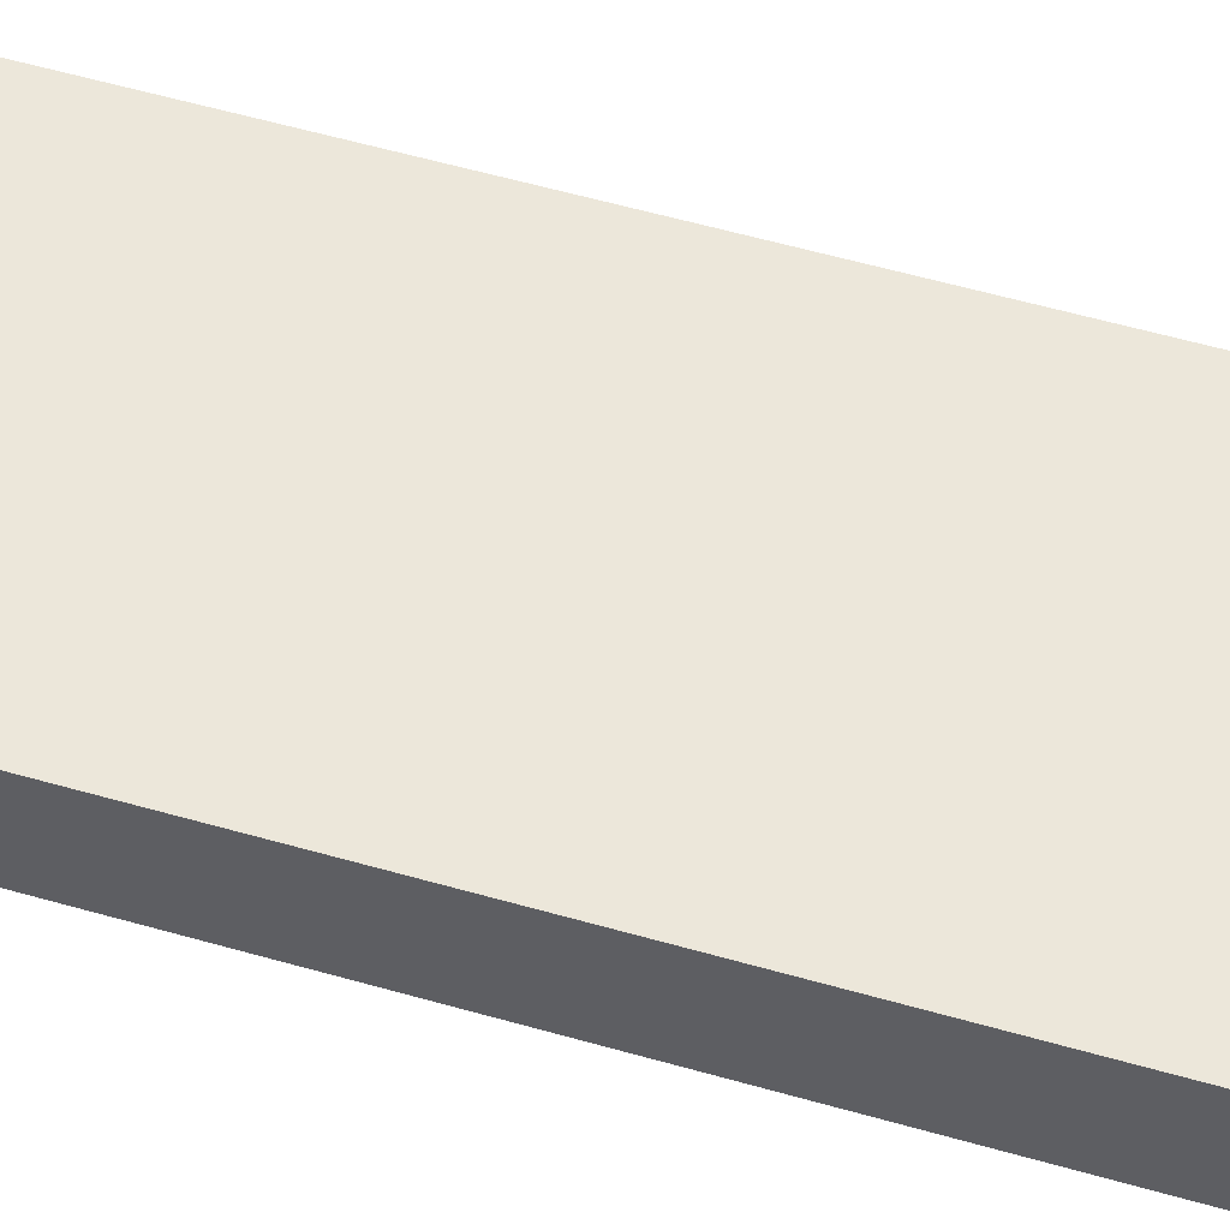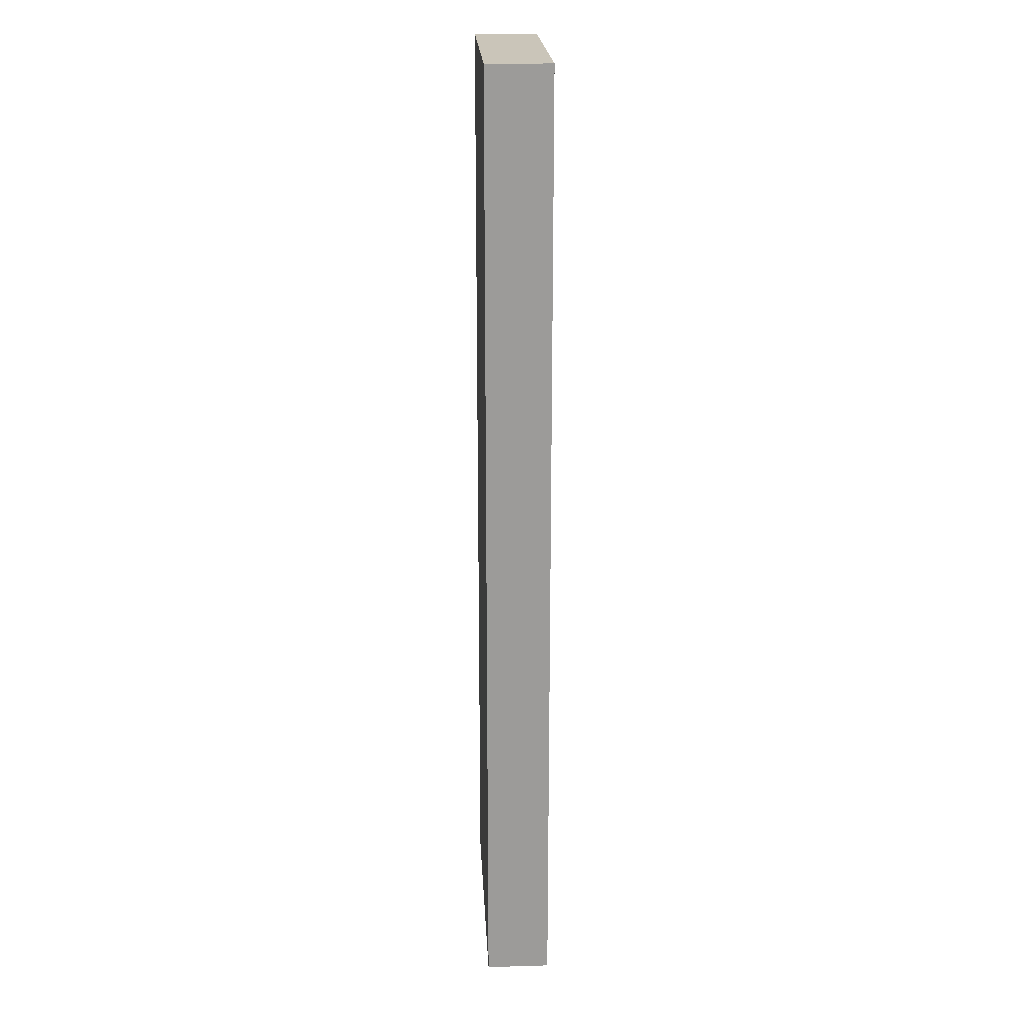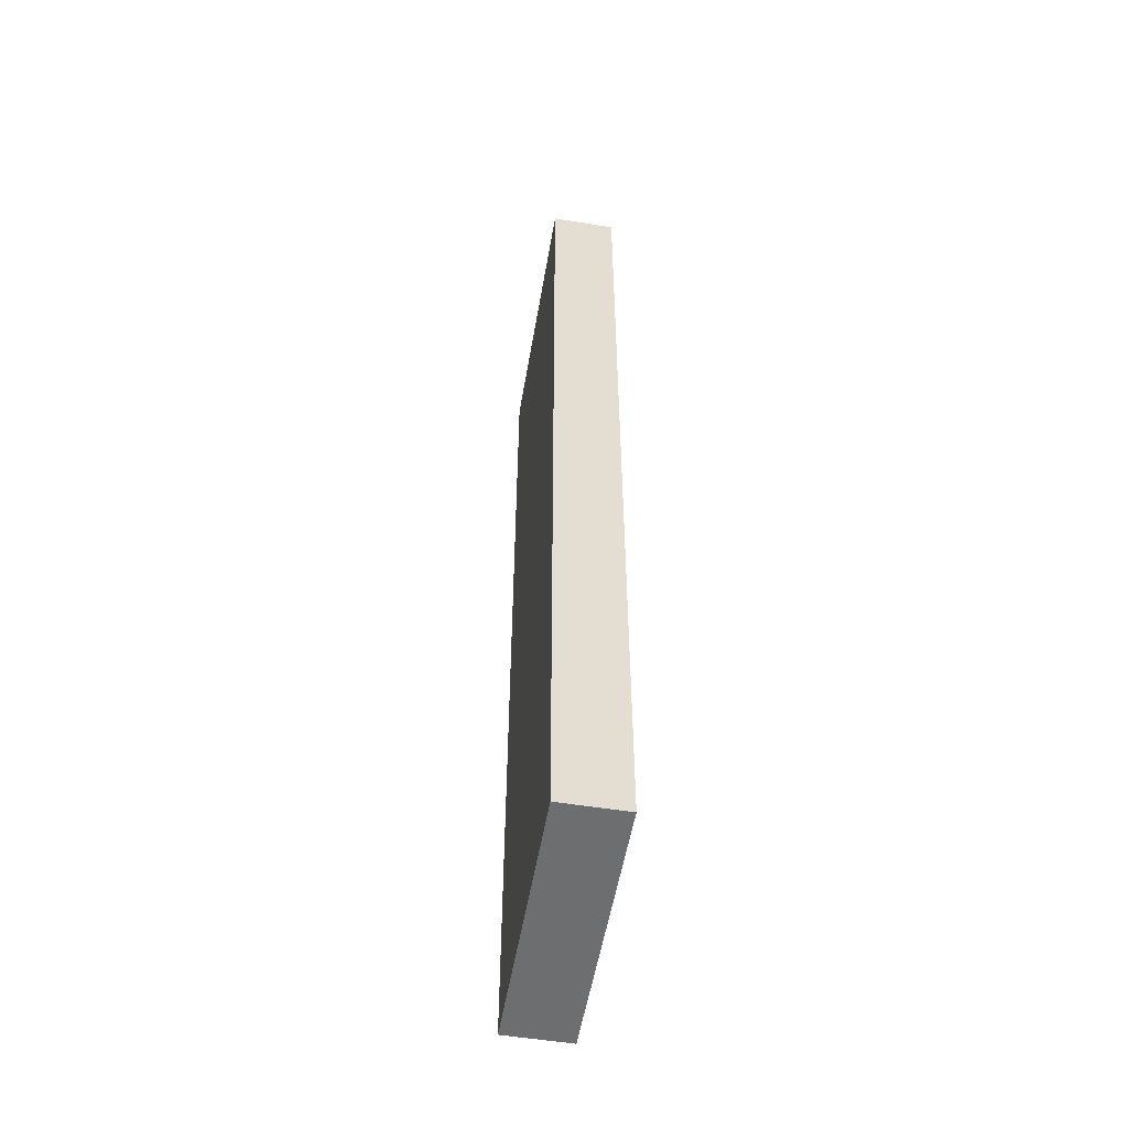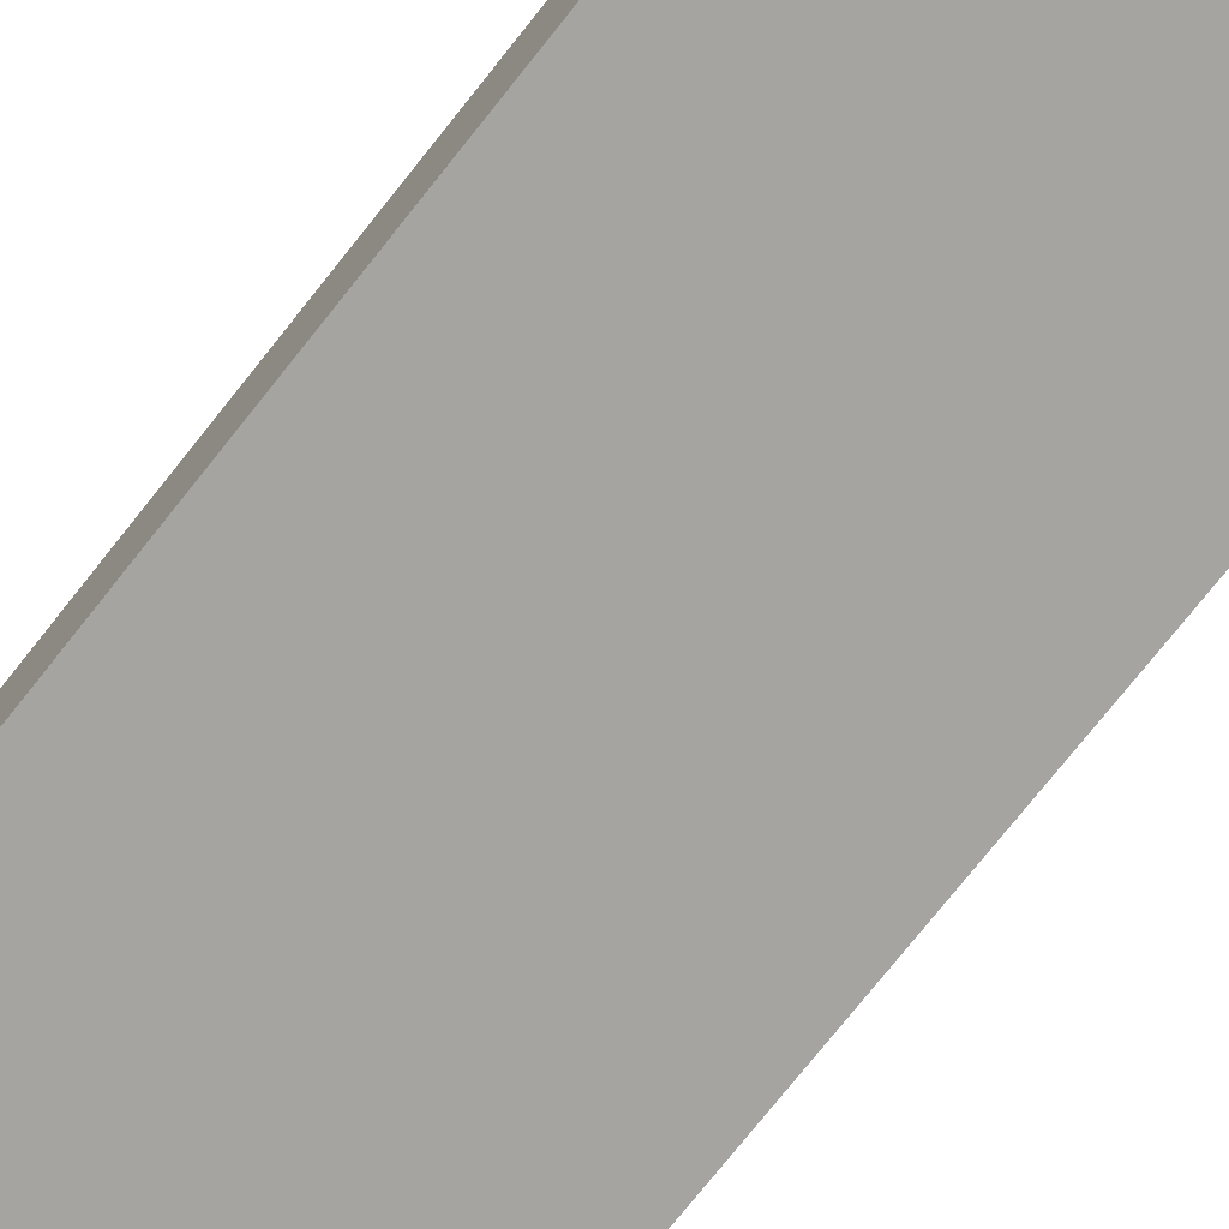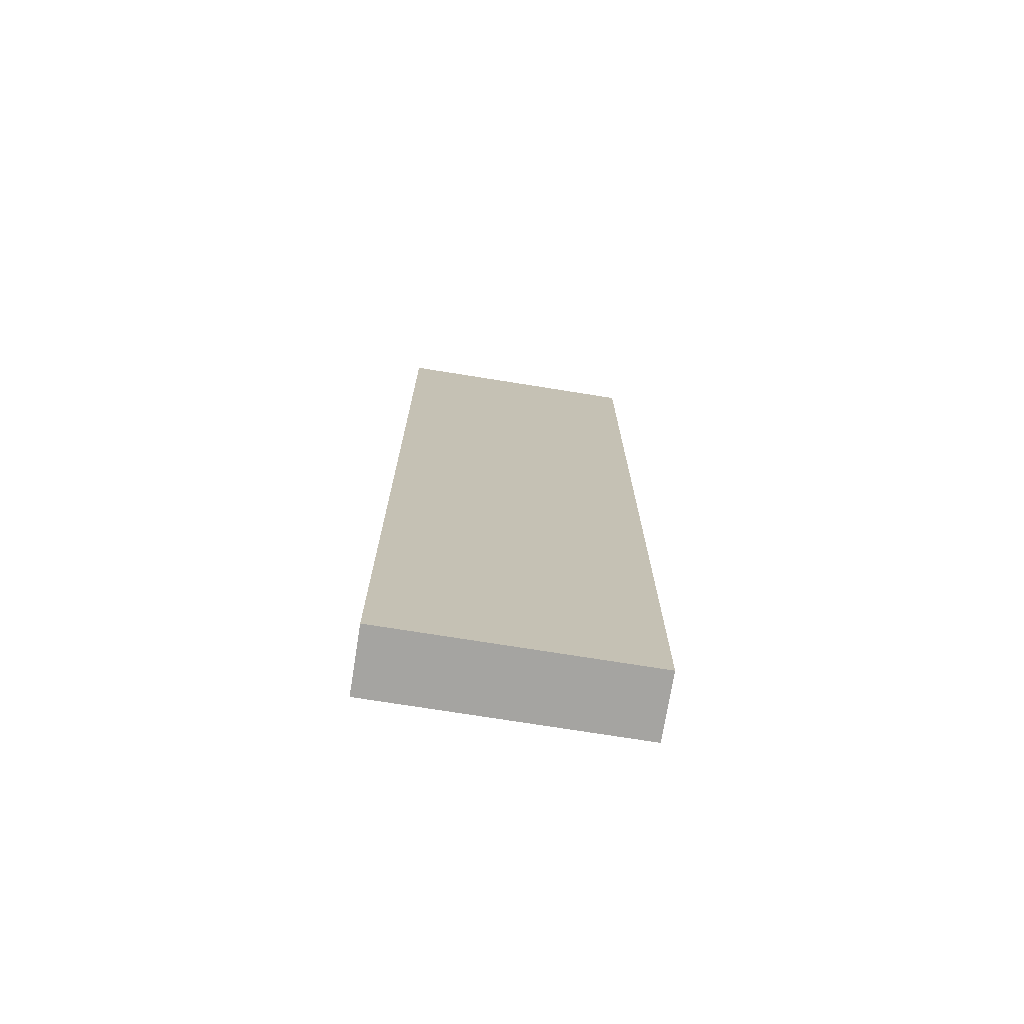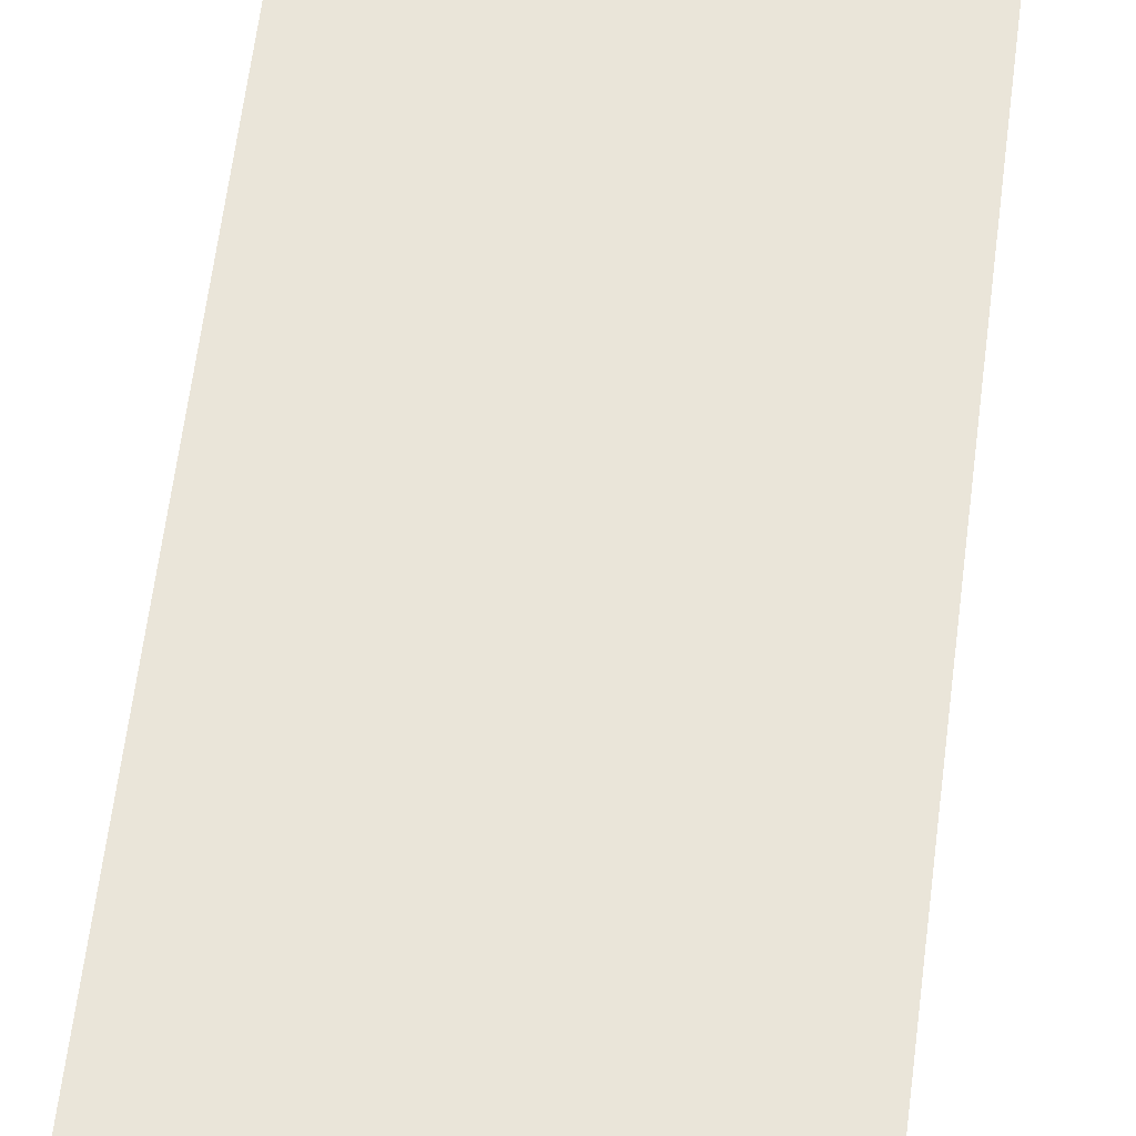
<metadata>
{"format":"obj","ext":"obj","renderer":"f3d","projection":"perspective","resolution":1024,"background":"white","views":[{"elev":54.0,"azim":107.2,"up":"+Y"},{"elev":20.6,"azim":87.1,"up":"+Z"},{"elev":-54.3,"azim":-99.7,"up":"+Z"},{"elev":-73.4,"azim":141.8,"up":"+Y"},{"elev":-73.2,"azim":170.9,"up":"+Z"},{"elev":58.2,"azim":6.9,"up":"+Y"}]}
</metadata>
<code>
o
v 0.9 2 -1.2
v 0.9 2 -2.7
v 0.9 2.1 -1.2
v 0.9 2.1 -2.7
v 1.3 2 -1.2
v 1.3 2 -2.7
v 1.3 2.1 -1.2
v 1.3 2.1 -2.7
v 0.9 2 -1.2
v 0.9 2.1 -1.2
v 1.3 2 -1.2
v 1.3 2.1 -1.2
v 0.9 2 -2.7
v 0.9 2.1 -2.7
v 1.3 2 -2.7
v 1.3 2.1 -2.7
v 0.9 2 -1.2
v 1.3 2 -1.2
v 0.9 2 -2.7
v 1.3 2 -2.7
v 0.9 2.1 -1.2
v 1.3 2.1 -1.2
v 0.9 2.1 -2.7
v 1.3 2.1 -2.7
f 3 2 1
f 4 2 3
f 5 6 7
f 7 6 8
f 11 10 9
f 12 10 11
f 13 14 15
f 15 14 16
f 19 18 17
f 20 18 19
f 21 22 23
f 23 22 24

</code>
